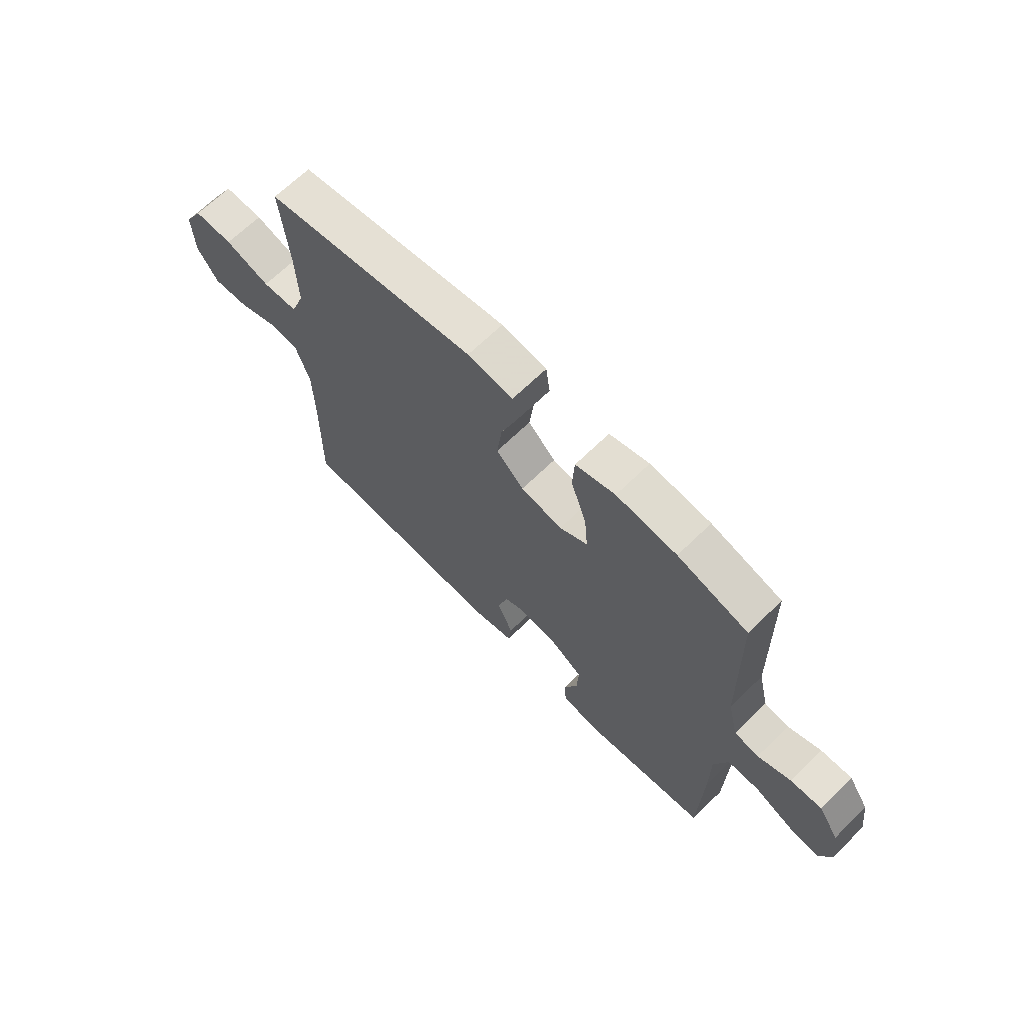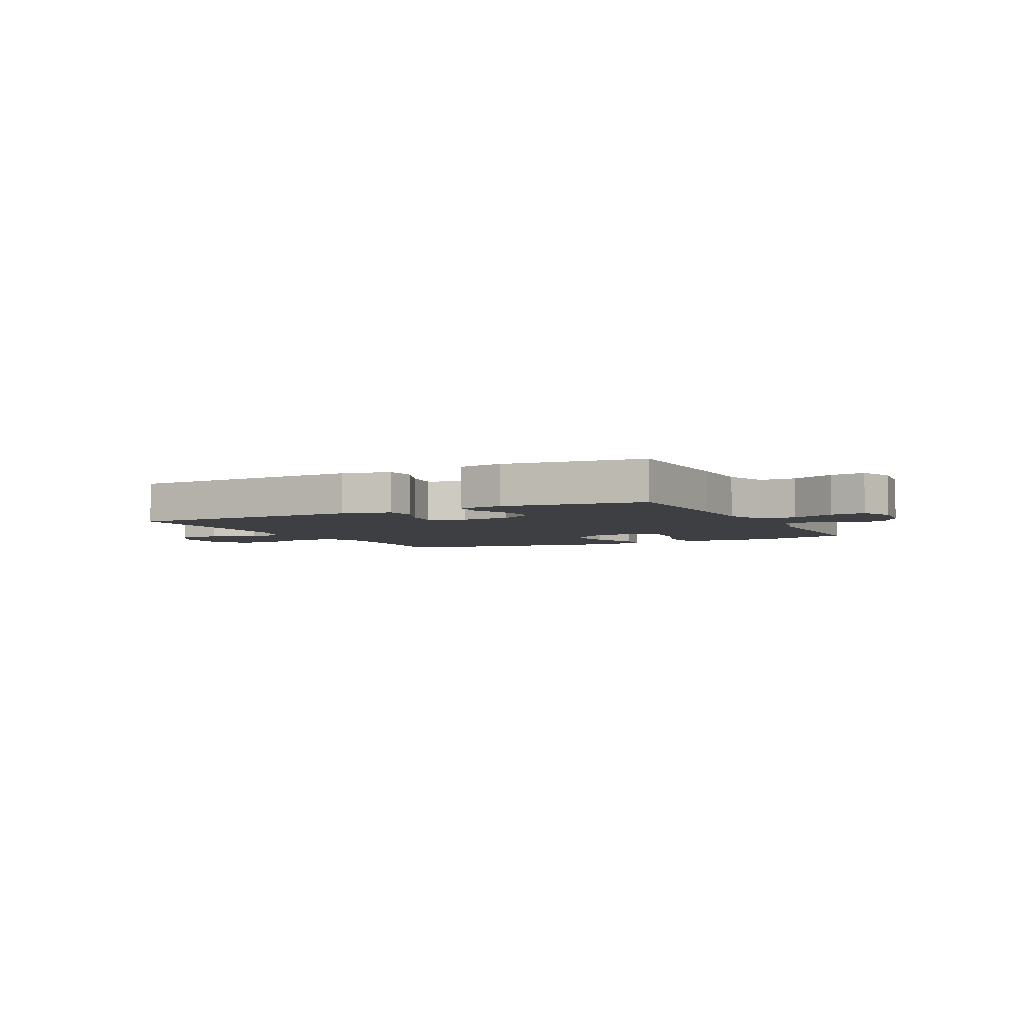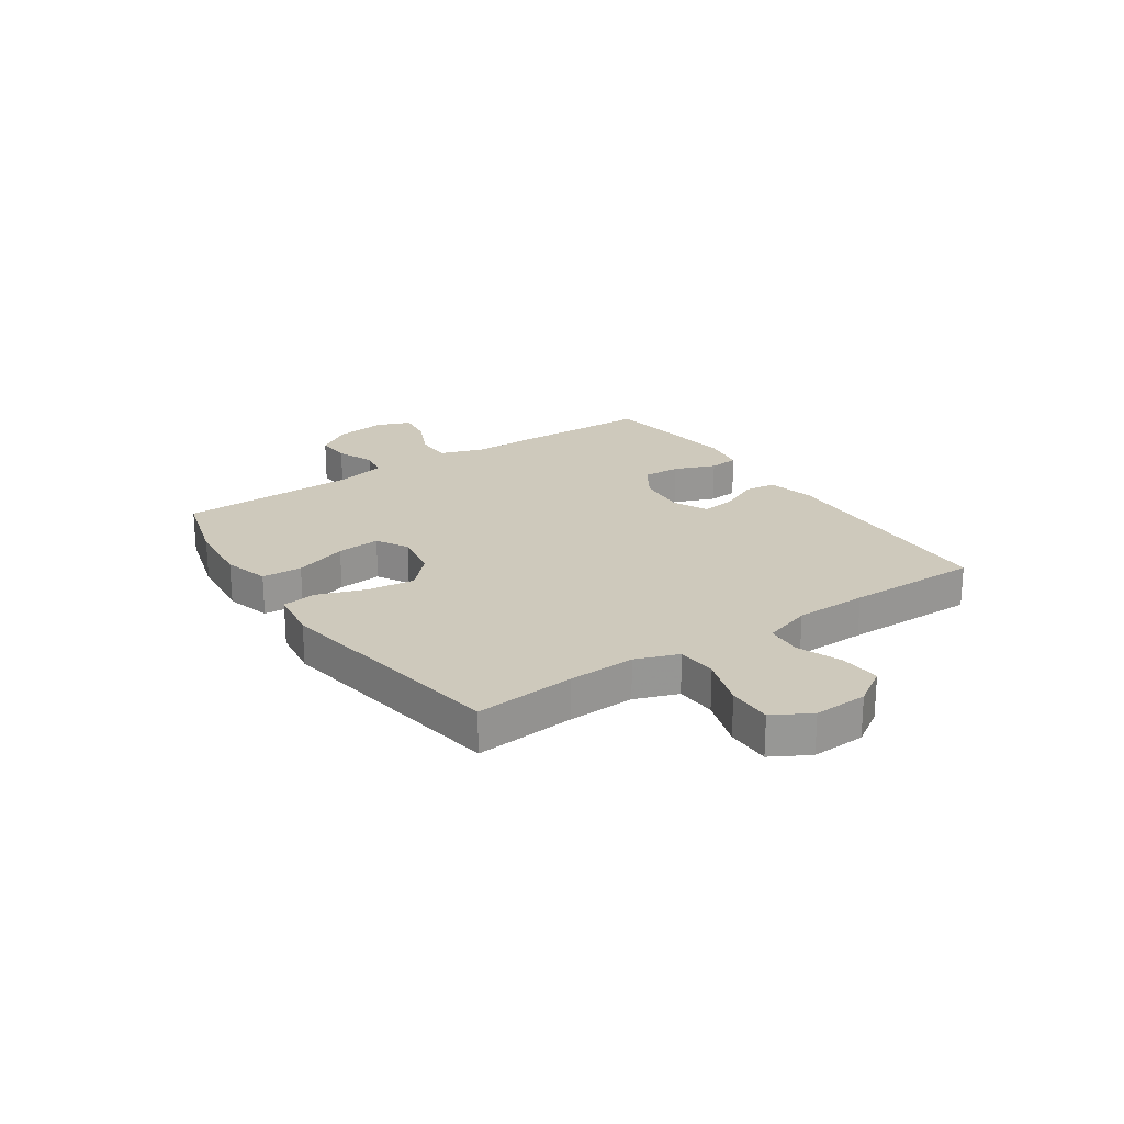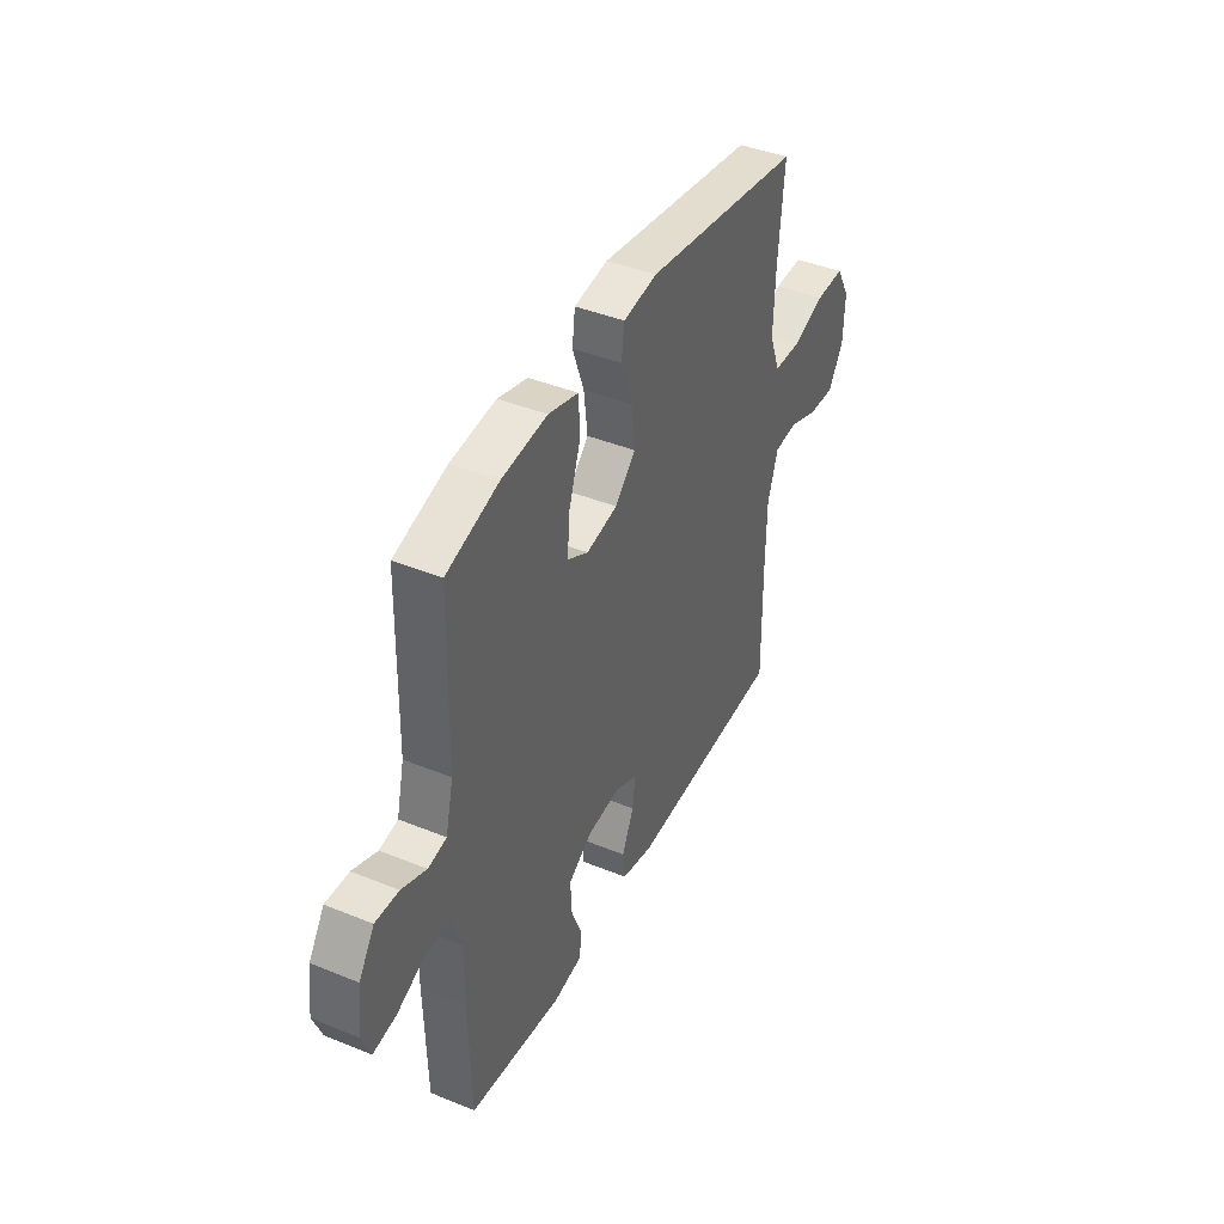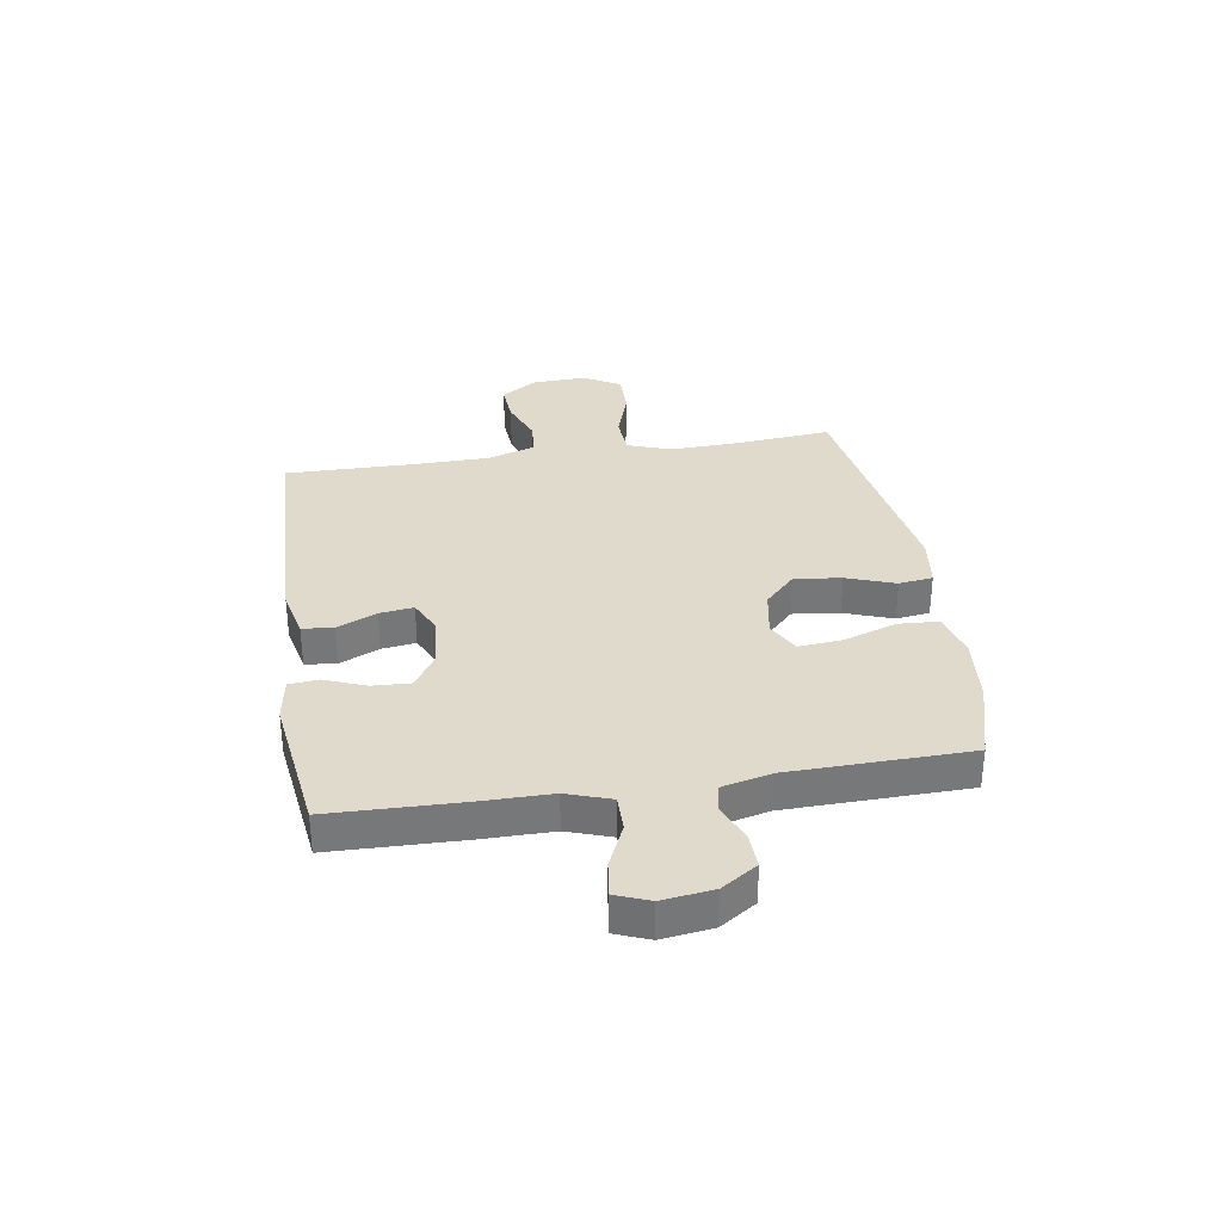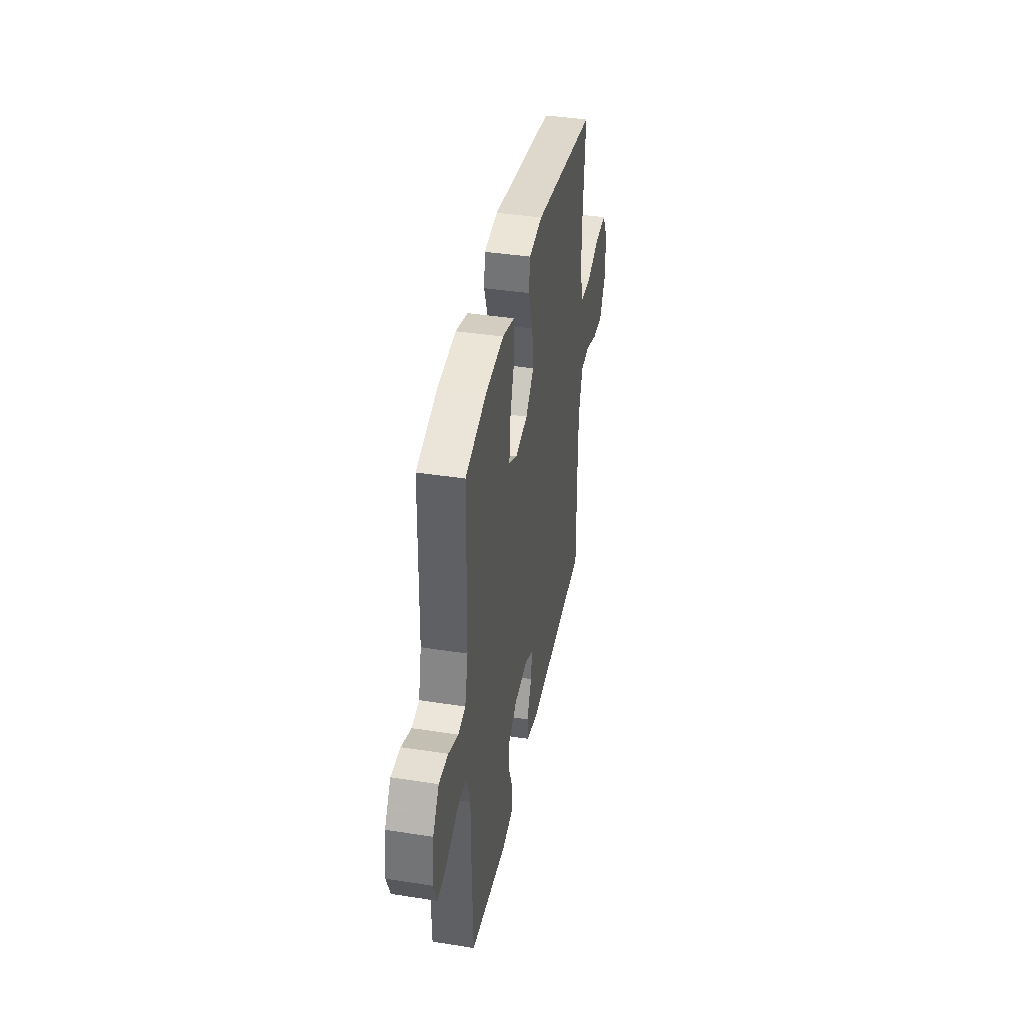
<metadata>
{"format":"obj","ext":"obj","renderer":"f3d","projection":"perspective","resolution":1024,"background":"white","views":[{"elev":67.0,"azim":-134.4,"up":"+Z"},{"elev":-4.2,"azim":-152.8,"up":"+Y"},{"elev":22.3,"azim":55.8,"up":"+Y"},{"elev":42.1,"azim":-63.9,"up":"+Z"},{"elev":33.1,"azim":-98.9,"up":"+Y"},{"elev":39.7,"azim":-79.0,"up":"+Z"}]}
</metadata>
<code>
v -0.5 0.07 0.5
v -0.357 0.07 0.541
v -0.234 0.07 0.553
v -0.153 0.07 0.53
v -0.149 0.07 0.458
v -0.181 0.07 0.363
v -0.188 0.07 0.285
v -0.131 0.07 0.253
v -0.046 0.07 0.268
v 0.01 0.07 0.323
v 0 0.07 0.407
v -0.031 0.07 0.494
v -0.023 0.07 0.555
v 0.069 0.07 0.568
v 0.5 0.07 0.5
v 0.484 0.07 0.32
v 0.48 0.07 0.201
v 0.508 0.07 0.124
v 0.58 0.07 0.12
v 0.671 0.07 0.15
v 0.75 0.07 0.151
v 0.788 0.07 0.084
v 0.784 0.07 -0.012
v 0.742 0.07 -0.077
v 0.67 0.07 -0.072
v 0.59 0.07 -0.041
v 0.527 0.07 -0.046
v 0.499 0.07 -0.132
v 0.497 0.07 -0.262
v 0.5 0.07 -0.5
v 0.073 0.07 -0.514
v -0.014 0.07 -0.494
v -0.02 0.07 -0.438
v 0.012 0.07 -0.367
v 0.02 0.07 -0.306
v -0.041 0.07 -0.277
v -0.131 0.07 -0.285
v -0.195 0.07 -0.326
v -0.192 0.07 -0.394
v -0.163 0.07 -0.468
v -0.168 0.07 -0.521
v -0.247 0.07 -0.534
v -0.5 0.07 -0.5
v -0.506 0.07 -0.263
v -0.506 0.07 -0.139
v -0.533 0.07 -0.06
v -0.597 0.07 -0.06
v -0.675 0.07 -0.095
v -0.738 0.07 -0.104
v -0.762 0.07 -0.043
v -0.75 0.07 0.048
v -0.708 0.07 0.112
v -0.645 0.07 0.109
v -0.578 0.07 0.081
v -0.528 0.07 0.09
v -0.507 0.07 0.178
v -0.5 0 0.5
v -0.357 0 0.541
v -0.234 0 0.553
v -0.153 0 0.53
v -0.149 0 0.458
v -0.181 0 0.363
v -0.188 0 0.285
v -0.131 0 0.253
v -0.046 0 0.268
v 0.01 0 0.323
v 0 0 0.407
v -0.031 0 0.494
v -0.023 0 0.555
v 0.069 0 0.568
v 0.5 0 0.5
v 0.484 0 0.32
v 0.48 0 0.201
v 0.508 0 0.124
v 0.58 0 0.12
v 0.671 0 0.15
v 0.75 0 0.151
v 0.788 0 0.084
v 0.784 0 -0.012
v 0.742 0 -0.077
v 0.67 0 -0.072
v 0.59 0 -0.041
v 0.527 0 -0.046
v 0.499 0 -0.132
v 0.497 0 -0.262
v 0.5 0 -0.5
v 0.073 0 -0.514
v -0.014 0 -0.494
v -0.02 0 -0.438
v 0.012 0 -0.367
v 0.02 0 -0.306
v -0.041 0 -0.277
v -0.131 0 -0.285
v -0.195 0 -0.326
v -0.192 0 -0.394
v -0.163 0 -0.468
v -0.168 0 -0.521
v -0.247 0 -0.534
v -0.5 0 -0.5
v -0.506 0 -0.263
v -0.506 0 -0.139
v -0.533 0 -0.06
v -0.597 0 -0.06
v -0.675 0 -0.095
v -0.738 0 -0.104
v -0.762 0 -0.043
v -0.75 0 0.048
v -0.708 0 0.112
v -0.645 0 0.109
v -0.578 0 0.081
v -0.528 0 0.09
v -0.507 0 0.178
f 51 52 53 54
f 51 54 55
f 50 51 55
f 47 48 49 50
f 46 47 50 55
f 45 46 55 56
f 43 44 45
f 39 40 41 42
f 38 39 42 43
f 37 38 43 45
f 31 32 33 34
f 29 30 31 34
f 28 29 34 35
f 27 28 35 36
f 23 24 25 26
f 23 26 27
f 22 23 27
f 19 20 21 22
f 18 19 22 27
f 17 18 27 36
f 13 14 15 16
f 11 12 13 16
f 10 11 16 17
f 9 10 17 36
f 3 4 5 6
f 3 6 7
f 2 3 7
f 1 2 7
f 56 1 7
f 45 56 7 8
f 36 37 45
f 8 9 36 45
f 110 109 108 107
f 111 110 107
f 111 107 106
f 106 105 104 103
f 111 106 103 102
f 112 111 102 101
f 101 100 99
f 98 97 96 95
f 99 98 95 94
f 101 99 94 93
f 90 89 88 87
f 90 87 86 85
f 91 90 85 84
f 92 91 84 83
f 82 81 80 79
f 83 82 79
f 83 79 78
f 78 77 76 75
f 83 78 75 74
f 92 83 74 73
f 72 71 70 69
f 72 69 68 67
f 73 72 67 66
f 92 73 66 65
f 62 61 60 59
f 63 62 59
f 63 59 58
f 63 58 57
f 63 57 112
f 64 63 112 101
f 101 93 92
f 101 92 65 64
f 1 57 58 2
f 2 58 59 3
f 3 59 60 4
f 4 60 61 5
f 5 61 62 6
f 6 62 63 7
f 7 63 64 8
f 8 64 65 9
f 9 65 66 10
f 10 66 67 11
f 11 67 68 12
f 12 68 69 13
f 13 69 70 14
f 14 70 71 15
f 15 71 72 16
f 16 72 73 17
f 17 73 74 18
f 18 74 75 19
f 19 75 76 20
f 20 76 77 21
f 21 77 78 22
f 22 78 79 23
f 23 79 80 24
f 24 80 81 25
f 25 81 82 26
f 26 82 83 27
f 27 83 84 28
f 28 84 85 29
f 29 85 86 30
f 30 86 87 31
f 31 87 88 32
f 32 88 89 33
f 33 89 90 34
f 34 90 91 35
f 35 91 92 36
f 36 92 93 37
f 37 93 94 38
f 38 94 95 39
f 39 95 96 40
f 40 96 97 41
f 41 97 98 42
f 42 98 99 43
f 43 99 100 44
f 44 100 101 45
f 45 101 102 46
f 46 102 103 47
f 47 103 104 48
f 48 104 105 49
f 49 105 106 50
f 50 106 107 51
f 51 107 108 52
f 52 108 109 53
f 53 109 110 54
f 54 110 111 55
f 55 111 112 56
f 56 112 57 1

</code>
